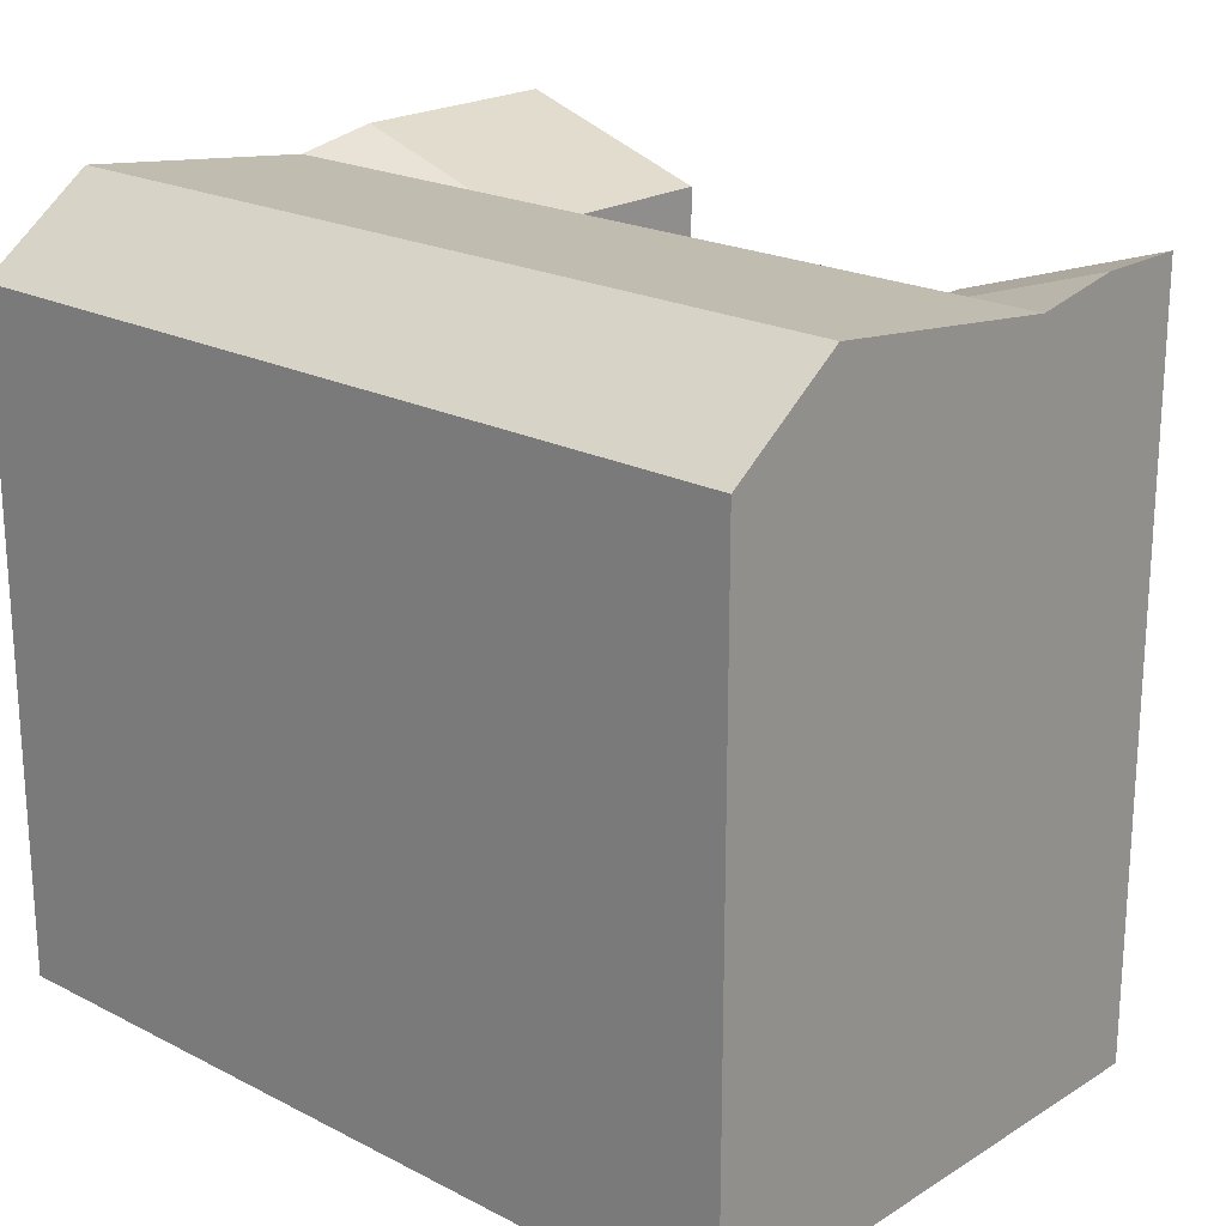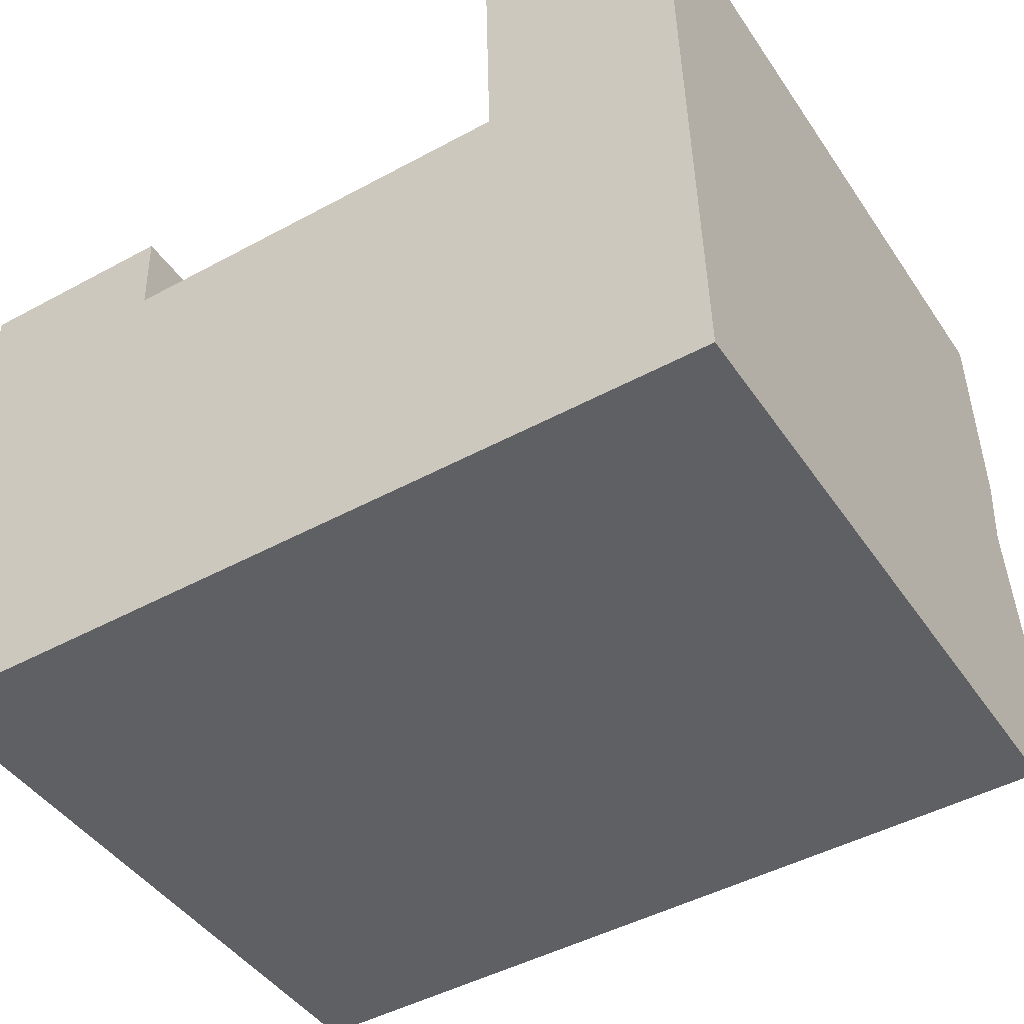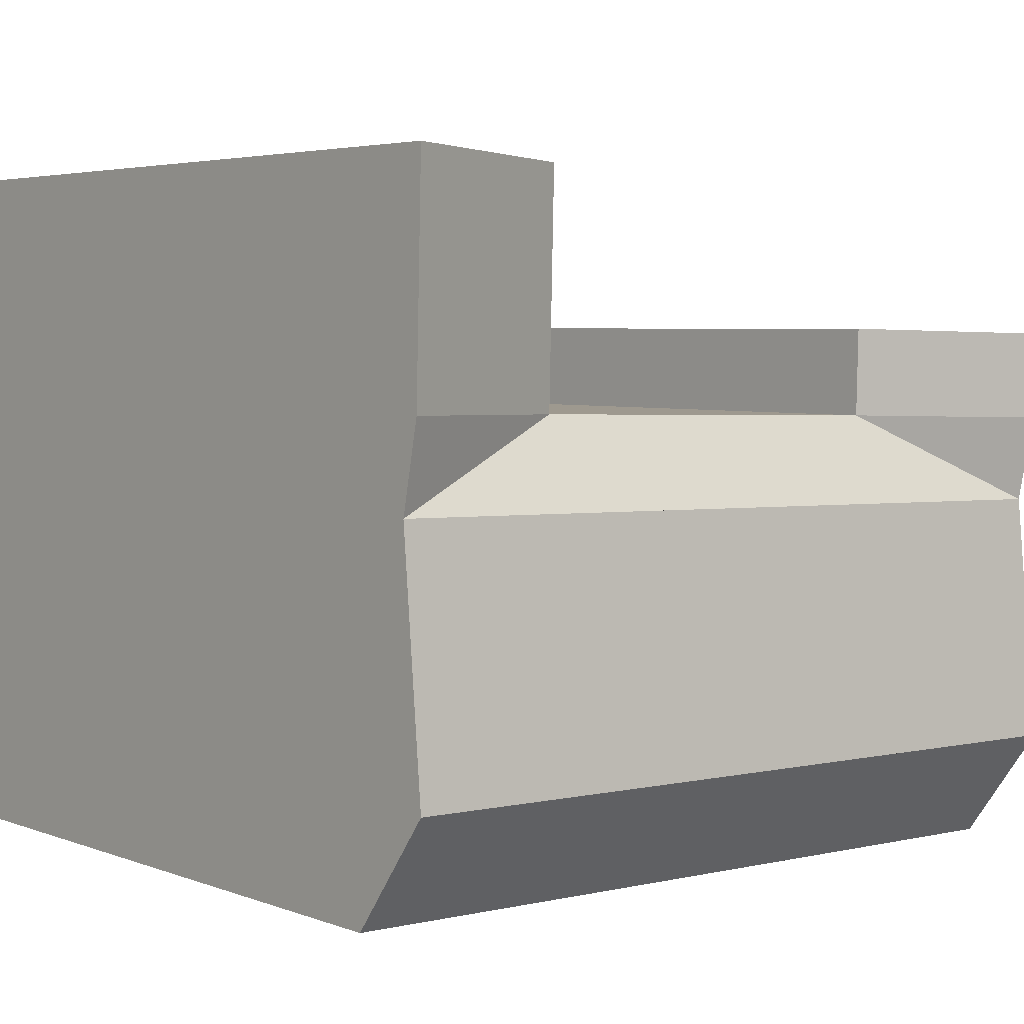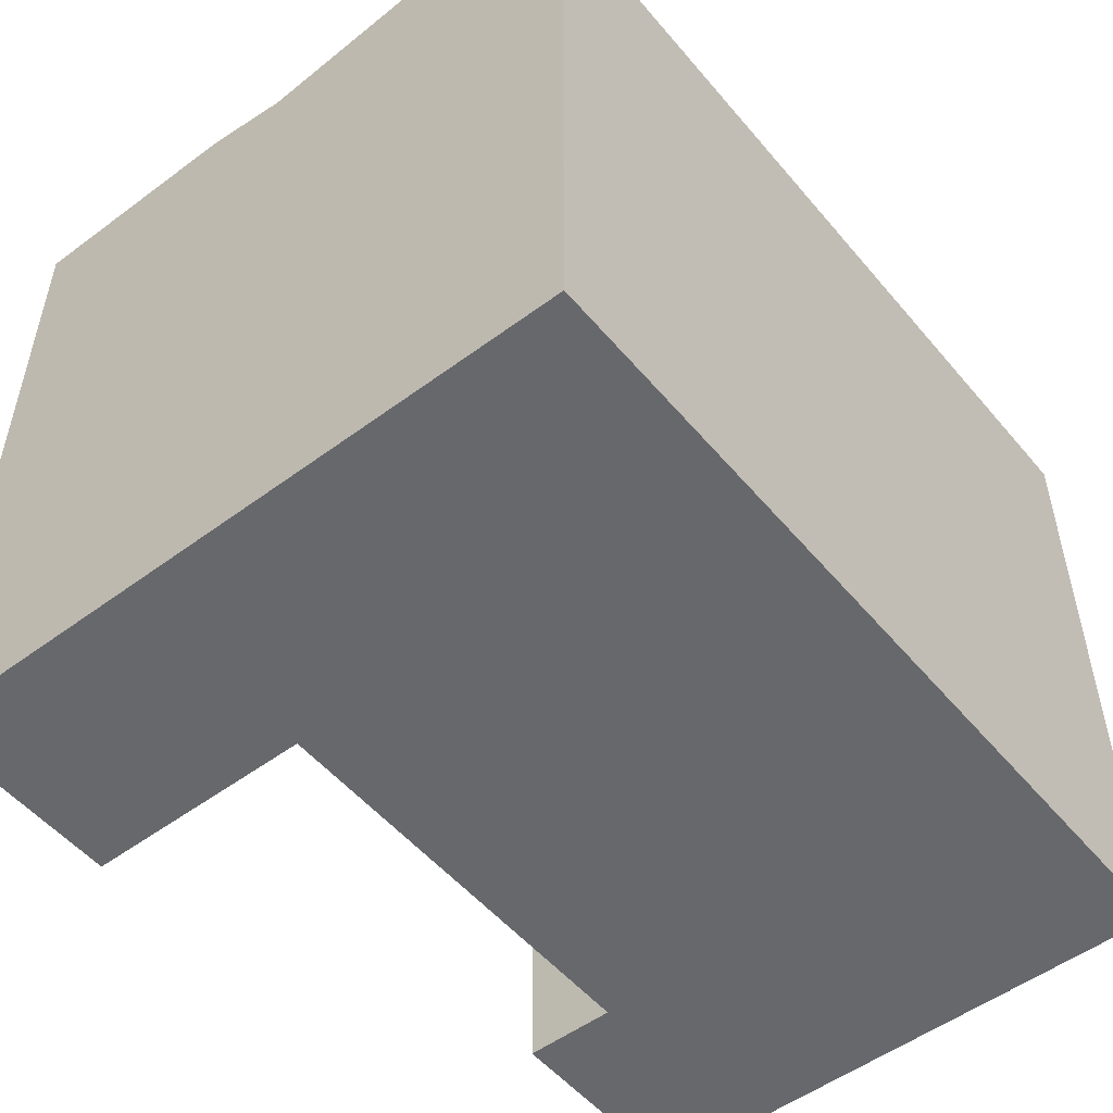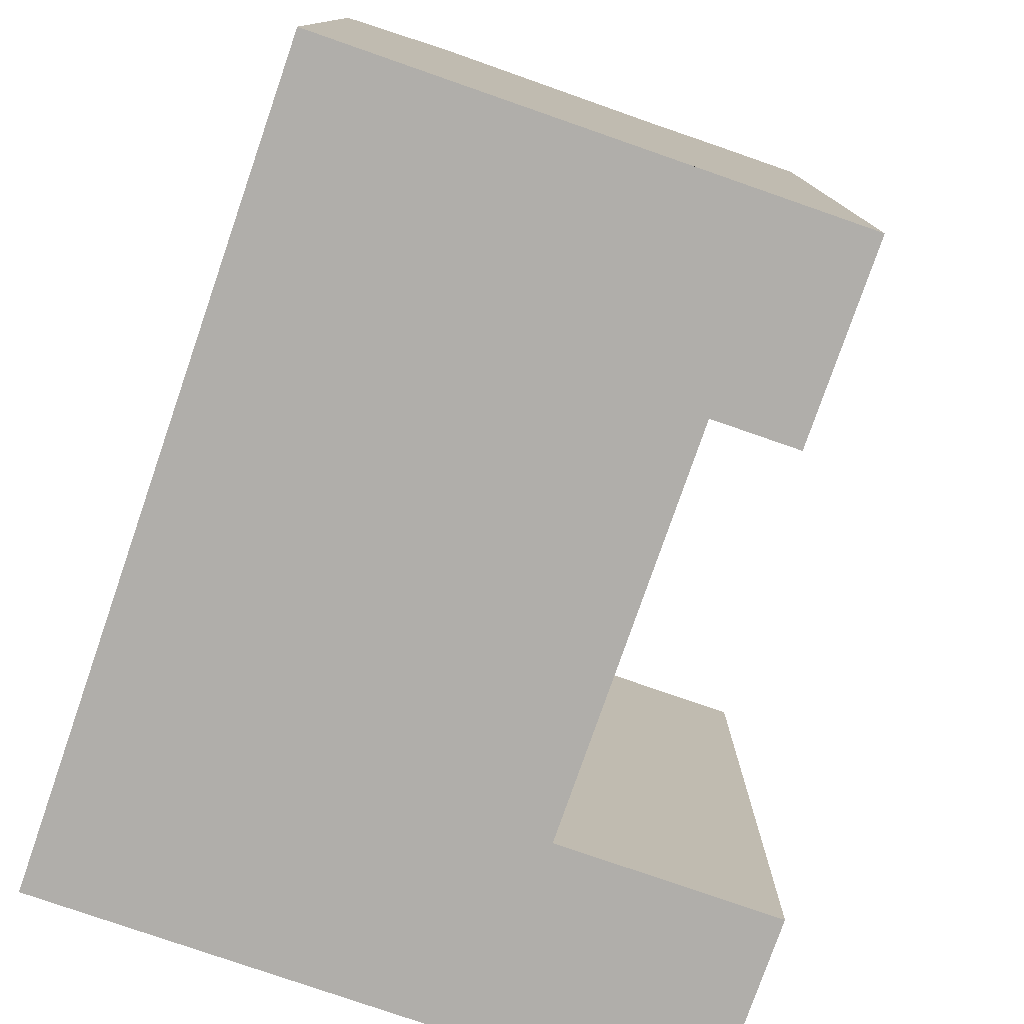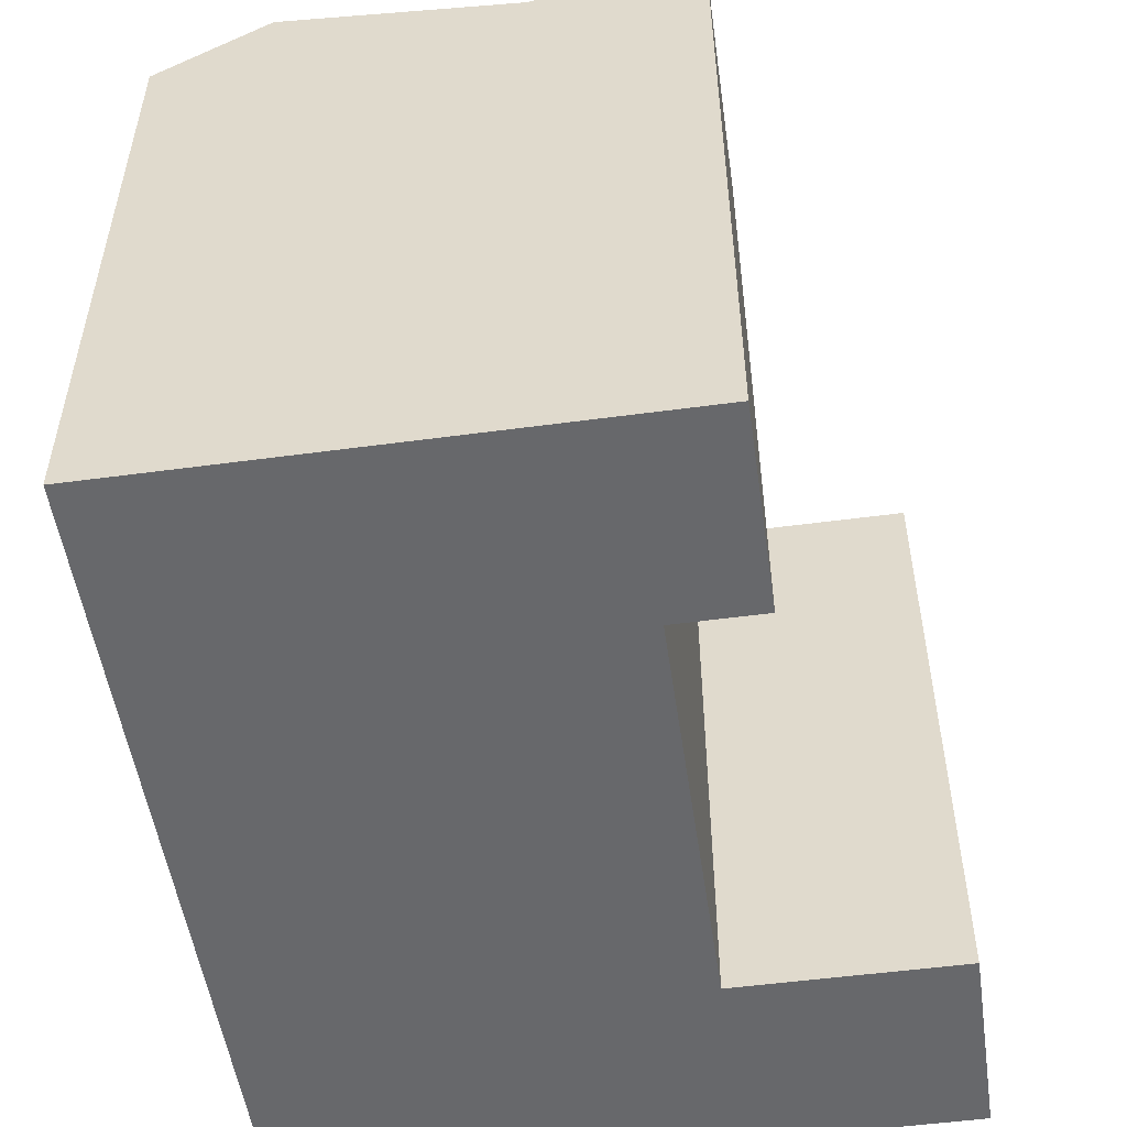
<metadata>
{"format":"obj","ext":"obj","renderer":"f3d","projection":"perspective","resolution":1024,"background":"white","views":[{"elev":21.1,"azim":-139.1,"up":"+Y"},{"elev":-43.9,"azim":31.6,"up":"+Z"},{"elev":4.4,"azim":139.5,"up":"+Z"},{"elev":-52.3,"azim":127.3,"up":"+Y"},{"elev":-77.9,"azim":-110.6,"up":"+Y"},{"elev":-52.3,"azim":-83.2,"up":"+Y"}]}
</metadata>
<code>
v  24 -3.792e-17 0.6192
v  23.91 21.14 4.659
v  23.91 -2.854e-16 4.66
v  24.07 1.183e-16 -1.932
v  24.13 2.725e-16 -4.45
v  24.3 7.136e-16 -11.65
v  24.38 9.152e-16 -14.95
v  24.38 19.19 -14.95
v  24 21.14 0.6185
v  24.13 20.69 -4.451
v  24.07 21.14 -1.932
v  24.3 21.57 -11.66
v  0.393 19.19 -15.58
v  0.1285 20.69 -5.079
v  0.3101 21.57 -12.28
v  0.0004507 21.14 -0.00067
v  0.065 21.14 -2.561
v  0 0 0
v  0.3926 9.537e-16 -15.58
v  0.3096 7.521e-16 -12.28
v  0.128 3.11e-16 -5.079
v  0.06455 1.568e-16 -2.561
v  6.292 9.442e-16 -15.42
v  18.39 9.248e-16 -15.1
v  18.39 19.19 -15.1
v  6.292 19.19 -15.42
v  18.08 1.279e-16 -2.089
v  18.01 19.19 0.4641
v  18.08 19.19 -2.089
v  17.92 19.19 4.505
v  17.92 -2.759e-16 4.506
v  18.01 -2.845e-17 0.4647
v  5.964 19.19 -2.407
v  5.964 1.473e-16 -2.406
v  5.899 19.19 0.1516
v  5.899 -9.318e-18 0.1522
v  6.027 20.69 -4.925
v  18.14 20.69 -4.607
v  6.209 21.57 -12.13
v  18.31 21.57 -11.81
g defaultobject
f 1 2 3
f 2 1 4
f 2 4 5
f 2 5 6
f 2 6 7
f 2 7 8
f 2 8 9
f 9 8 10
f 9 10 11
f 10 8 12
f 13 14 15
f 14 16 17
f 16 14 18
f 18 14 13
f 18 13 19
f 18 19 20
f 18 20 21
f 18 21 22
f 13 23 19
f 23 13 24
f 24 13 7
f 7 13 25
f 7 25 8
f 25 13 26
f 27 28 29
f 28 27 30
f 30 27 31
f 31 27 32
f 27 33 34
f 33 27 29
f 3 30 31
f 30 3 2
f 34 35 36
f 35 34 33
f 36 16 18
f 16 36 35
f 33 37 14
f 37 33 38
f 38 33 10
f 10 33 29
f 14 39 15
f 39 14 40
f 40 14 12
f 12 14 37
f 12 37 10
f 10 37 38
f 15 26 13
f 26 15 25
f 25 15 8
f 8 15 40
f 8 40 12
f 40 15 39
f 29 9 11
f 9 29 2
f 2 29 30
f 30 29 28
f 10 29 11
f 14 17 33
f 33 16 35
f 16 33 17
f 18 34 36
f 31 1 3
f 1 31 32
f 1 32 4
f 4 32 5
f 5 32 27
f 5 27 6
f 6 27 34
f 6 34 18
f 6 18 22
f 6 22 7
f 7 22 21
f 7 21 24
f 24 21 20
f 24 20 23
f 23 20 19

</code>
